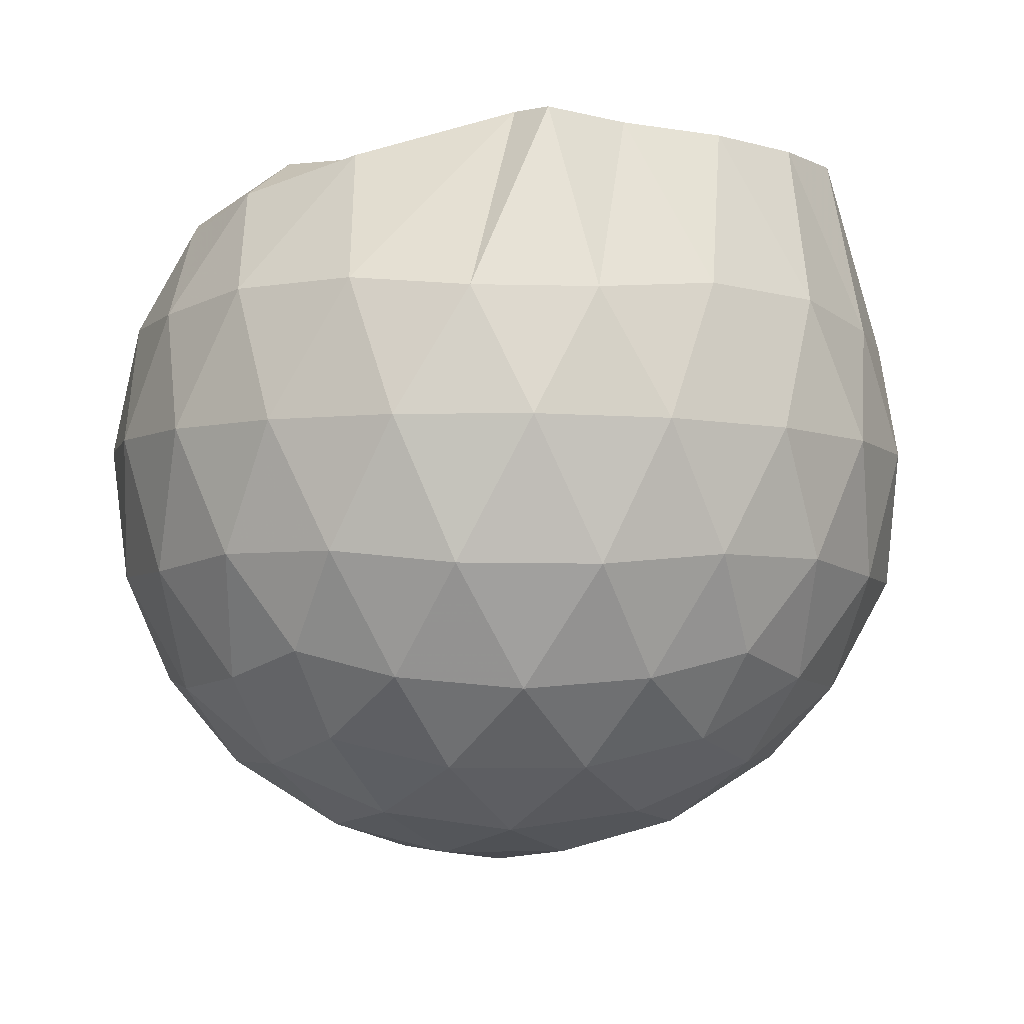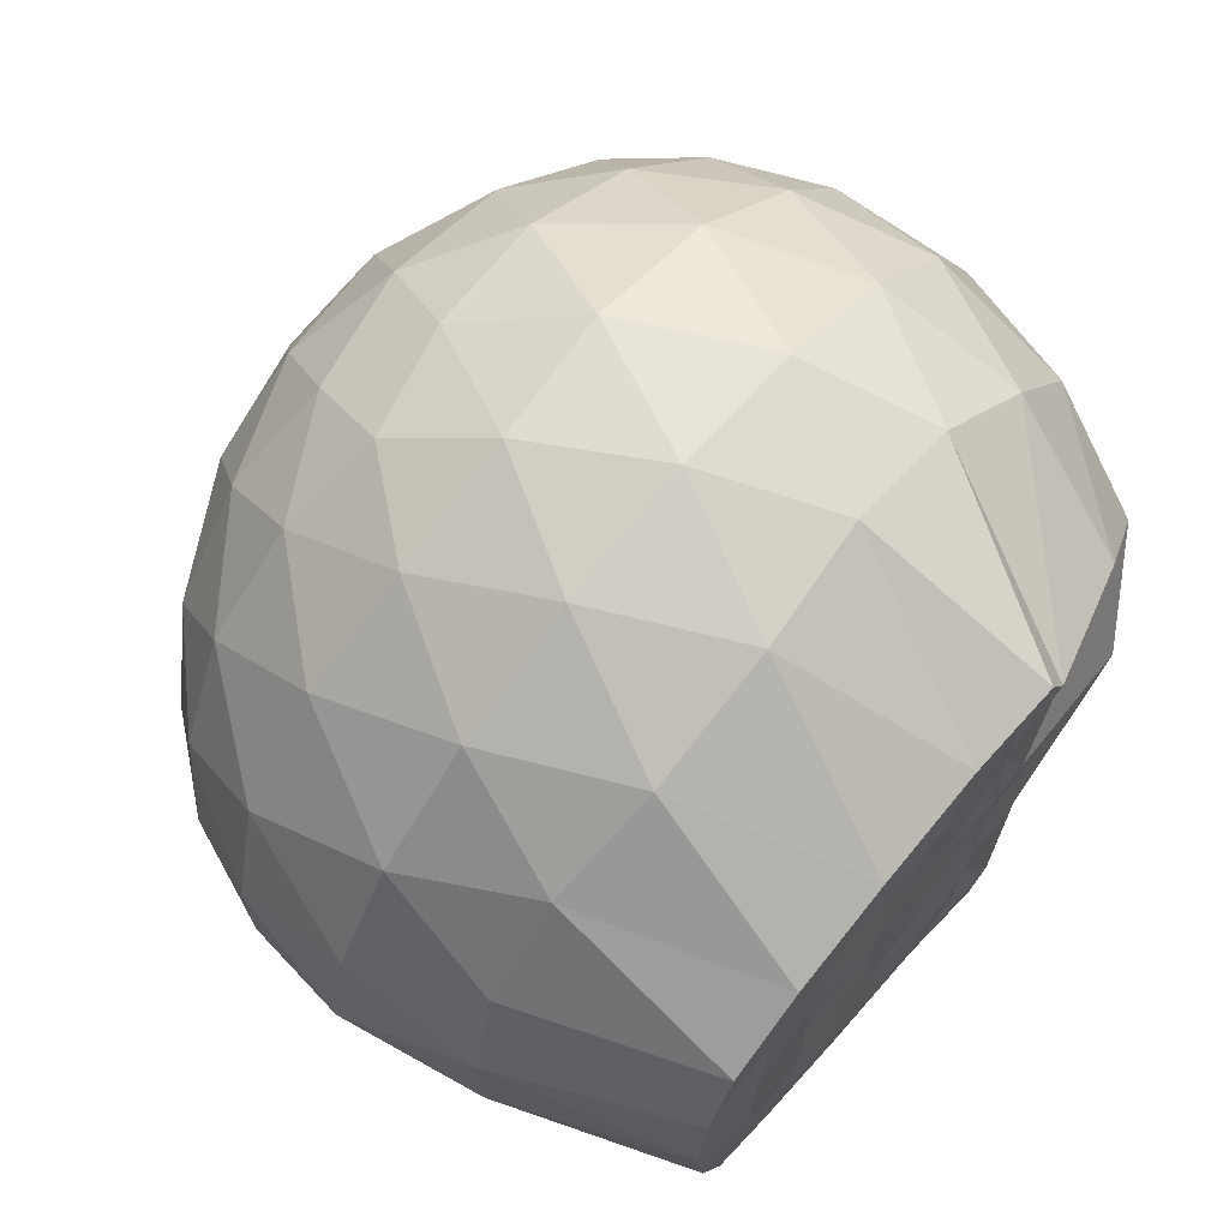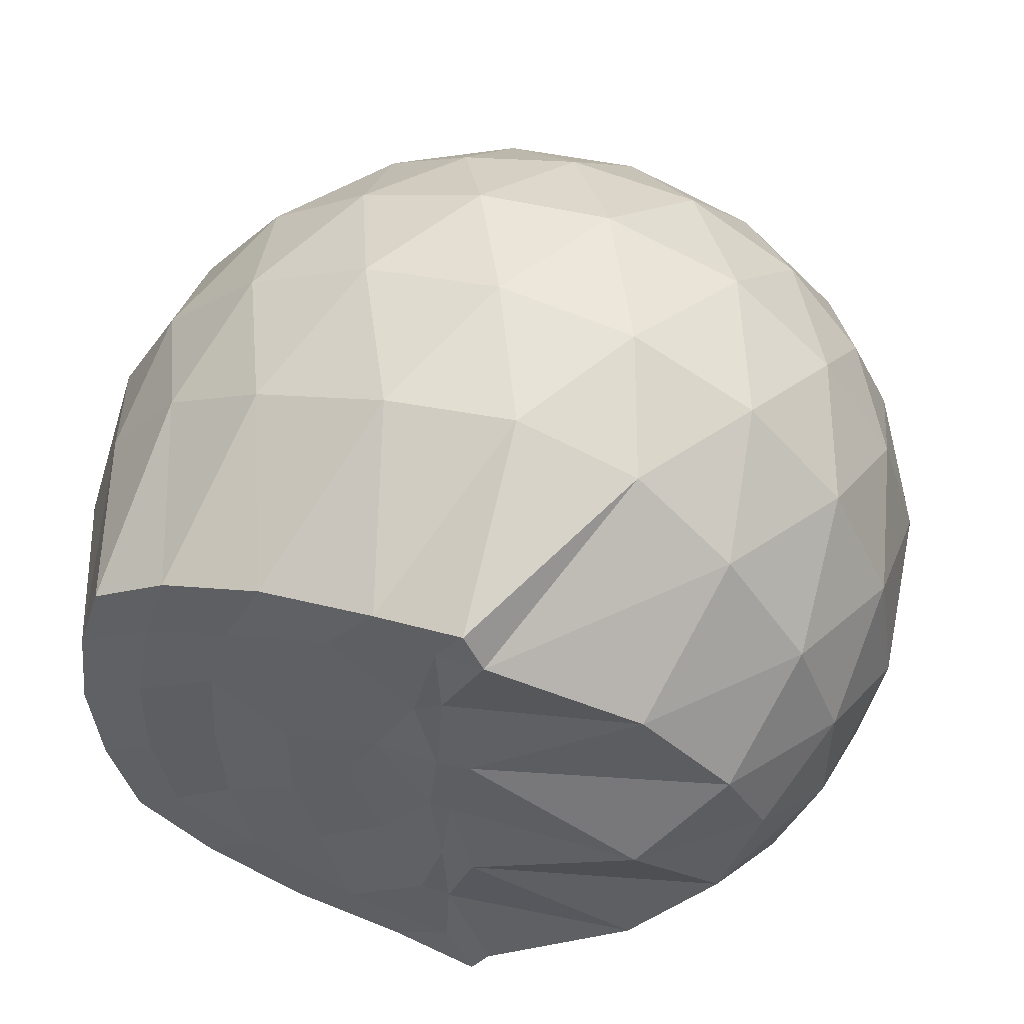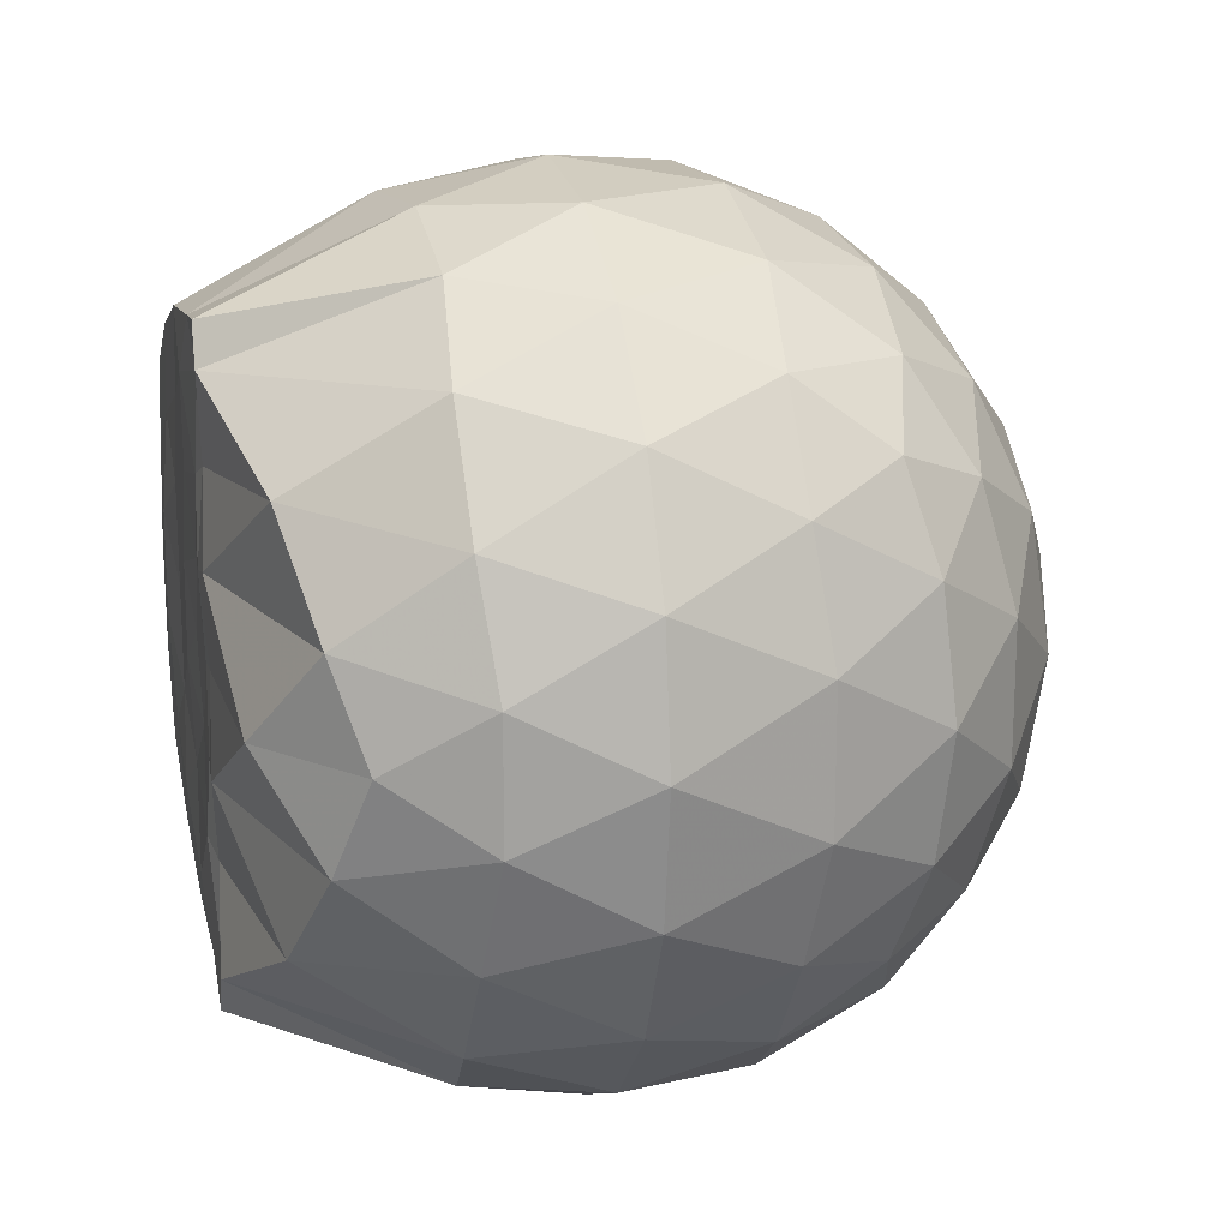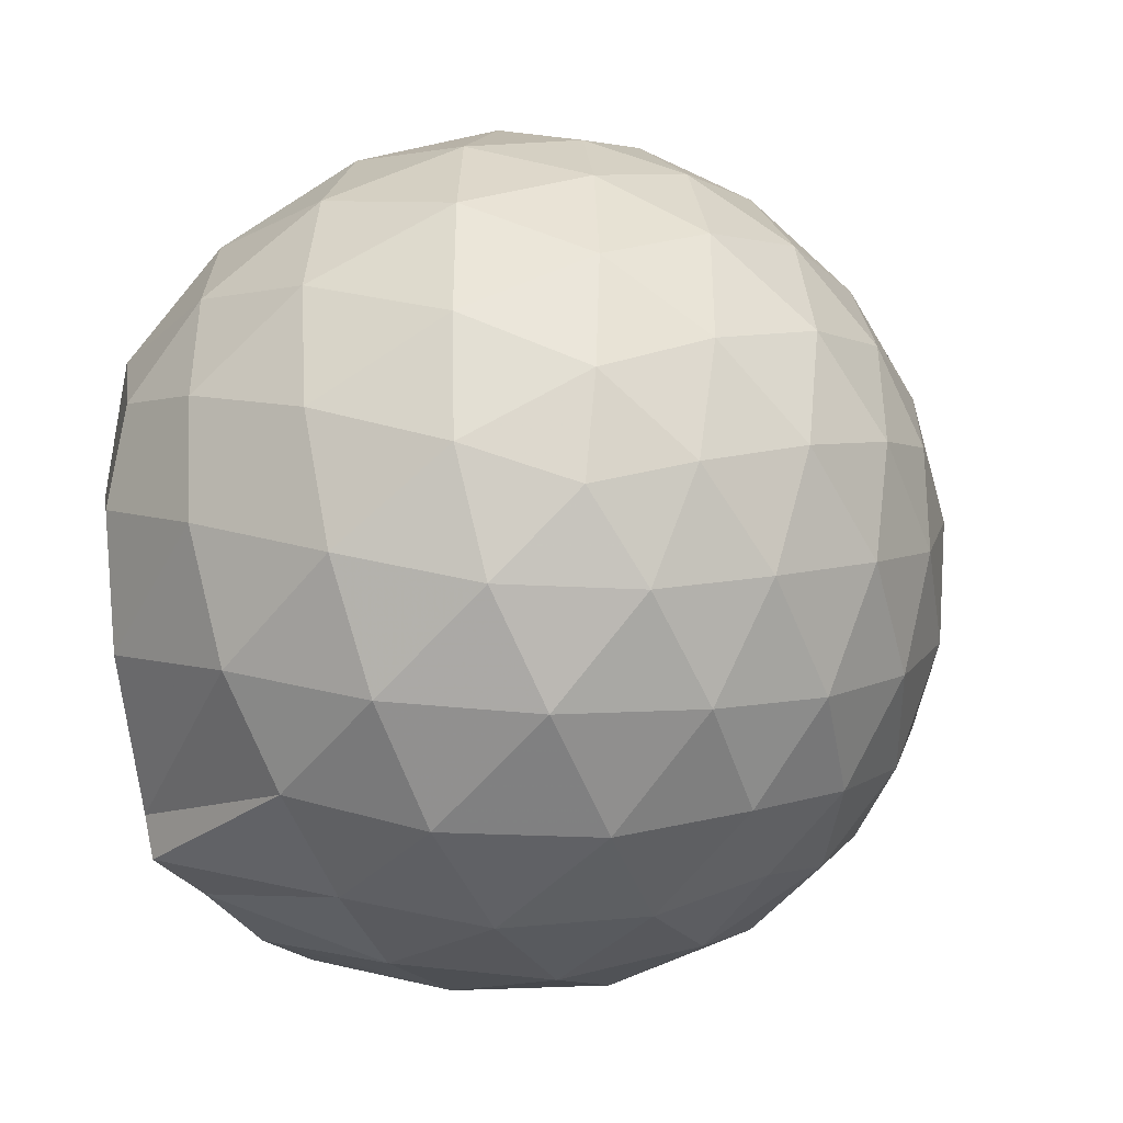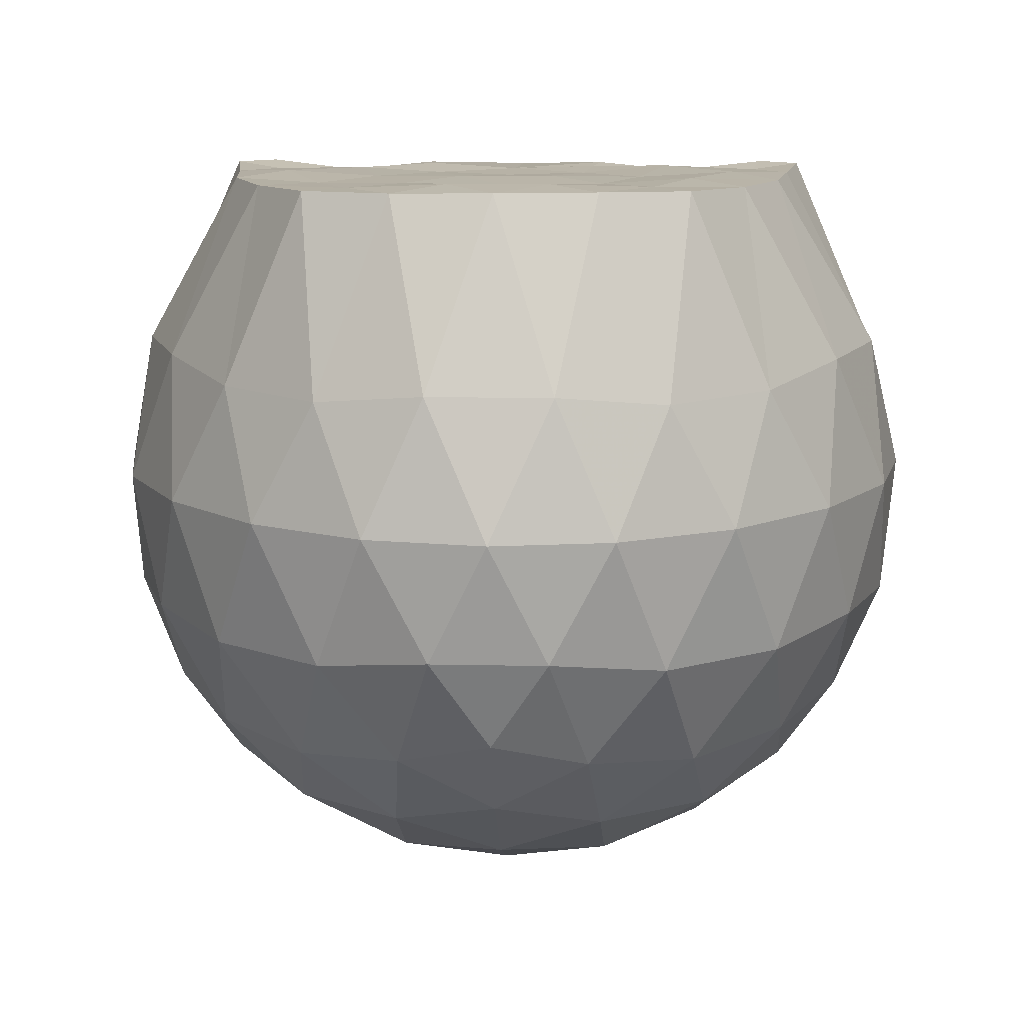
<metadata>
{"format":"obj","ext":"obj","renderer":"f3d","projection":"perspective","resolution":1024,"background":"white","views":[{"elev":-4.2,"azim":157.6,"up":"+Z"},{"elev":69.7,"azim":-49.9,"up":"+Y"},{"elev":51.9,"azim":19.7,"up":"+Y"},{"elev":17.6,"azim":76.2,"up":"+Y"},{"elev":-40.7,"azim":113.3,"up":"+Y"},{"elev":11.2,"azim":-86.9,"up":"+Z"}]}
</metadata>
<code>
v -1.586 -0.01416 0.9704
v -1.451 -0.01612 -0.8184
v -0.6187 -0.01574 0.7551
v -0.6965 0.209 0.8266
v -0.8921 0.4498 0.8909
v -1.23 0.629 0.9868
v -1.277 0.7203 0.9843
v -1.489 0.6844 0.9724
v -1.762 0.6489 0.9716
v -2.005 0.5585 0.9693
v -2.189 0.4304 0.9688
v -2.254 0.2218 0.968
v -2.281 -0.01621 0.971
v -2.256 -0.2539 0.9723
v -2.188 -0.4621 0.9712
v -2.005 -0.5912 0.9692
v -1.763 -0.6801 0.9701
v -1.49 -0.7161 0.9726
v -1.277 -0.7522 0.984
v -1.23 -0.661 0.9865
v -0.8923 -0.4818 0.8912
v -0.696 -0.2413 0.8266
v -0.5214 0.1301 0.5298
v -0.6183 0.4027 0.5584
v -0.8069 0.6596 0.5582
v -1.037 0.8324 0.5301
v -1.318 0.9163 0.5306
v -1.618 0.8986 0.5601
v -1.934 0.789 0.5547
v -2.182 0.6187 0.515
v -2.362 0.3873 0.5057
v -2.442 0.13 0.5315
v -2.441 -0.1626 0.5316
v -2.363 -0.4193 0.5054
v -2.182 -0.6508 0.5148
v -1.934 -0.8211 0.5546
v -1.618 -0.9309 0.5597
v -1.318 -0.9486 0.5301
v -1.037 -0.8647 0.5307
v -0.8068 -0.6919 0.5586
v -0.6182 -0.4348 0.559
v -0.5214 -0.1623 0.5301
v -0.4983 0.2971 0.2325
v -0.6404 0.5783 0.2319
v -0.8629 0.7999 0.2314
v -1.147 0.9404 0.2306
v -1.467 0.9839 0.2291
v -1.792 0.9241 0.2262
v -2.089 0.7683 0.2215
v -2.326 0.5403 0.2155
v -2.478 0.2697 0.2132
v -2.526 -0.01637 0.2115
v -2.478 -0.3018 0.2129
v -2.326 -0.5725 0.2155
v -2.089 -0.8005 0.2215
v -1.792 -0.9564 0.2262
v -1.467 -1.016 0.2291
v -1.147 -0.9727 0.2306
v -0.8629 -0.8321 0.2314
v -0.6404 -0.6106 0.2319
v -0.4983 -0.3294 0.2325
v -0.4507 -0.01612 0.2327
v -0.5846 0.4315 -0.06922
v -0.7581 0.6717 -0.07005
v -0.9998 0.8392 -0.1005
v -1.316 0.9372 -0.1017
v -1.623 0.9364 -0.07311
v -1.923 0.8343 -0.07406
v -2.174 0.6475 -0.1036
v -2.38 0.3853 -0.1053
v -2.482 0.1207 -0.07104
v -2.482 -0.1529 -0.07096
v -2.38 -0.4175 -0.1052
v -2.174 -0.6798 -0.1036
v -1.922 -0.8666 -0.07403
v -1.623 -0.9686 -0.0731
v -1.316 -0.9694 -0.1017
v -0.9998 -0.8714 -0.1004
v -0.7581 -0.7039 -0.0701
v -0.5846 -0.4637 -0.0692
v -0.5003 -0.1803 -0.09857
v -0.5003 0.1481 -0.09855
v -0.7308 0.5057 -0.2942
v -0.9229 0.6546 -0.355
v -1.191 0.7758 -0.3812
v -1.486 0.829 -0.3569
v -1.744 0.8151 -0.2968
v -1.959 0.6719 -0.3549
v -2.173 0.4555 -0.3757
v -2.325 0.207 -0.3468
v -2.403 -0.01616 -0.2873
v -2.325 -0.2393 -0.3468
v -2.173 -0.4877 -0.3757
v -1.959 -0.7042 -0.3549
v -1.744 -0.8473 -0.2968
v -1.486 -0.8612 -0.3569
v -1.191 -0.808 -0.3812
v -0.9229 -0.6869 -0.3549
v -0.7308 -0.5379 -0.2942
v -0.6483 -0.3073 -0.354
v -0.6141 -0.01612 -0.379
v -0.6483 0.2751 -0.354
v -0.8713 -0.01589 0.959
v -1.269 0.2069 0.9849
v -1.339 0.4075 0.9683
v -1.349 0.6021 0.9712
v -1.604 0.5426 0.9811
v -1.861 0.4325 0.9665
v -2.071 0.3444 0.9682
v -2.114 0.104 0.9805
v -2.116 -0.1372 0.9811
v -2.073 -0.3771 0.9731
v -1.861 -0.466 0.9803
v -1.604 -0.5746 0.981
v -1.347 -0.635 0.9718
v -1.34 -0.4407 0.9686
v -1.269 -0.2386 0.9848
v -1.325 -0.01751 0.9722
v -1.349 0.1912 0.9859
v -1.403 0.3748 0.9774
v -1.682 0.3099 0.9724
v -1.918 0.2223 0.97
v -1.935 -0.01601 0.9681
v -1.918 -0.2558 0.9699
v -1.681 -0.3428 0.972
v -1.405 -0.4072 0.9843
v -1.348 -0.222 0.979
v -1.377 -0.01749 0.9744
v -1.507 0.1676 0.9722
v -1.735 0.09565 0.9763
v -1.735 -0.1257 0.9774
v -1.505 -0.1996 0.9711
v -0.8463 0.4195 -0.4978
v -1.093 0.5561 -0.5648
v -1.401 0.6513 -0.5656
v -1.694 0.6794 -0.4991
v -1.914 0.4863 -0.5614
v -2.116 0.2326 -0.5553
v -2.242 -0.01614 -0.4858
v -2.116 -0.2649 -0.5553
v -1.914 -0.5185 -0.5614
v -1.694 -0.7116 -0.4991
v -1.401 -0.6835 -0.5656
v -1.093 -0.5883 -0.5648
v -0.8463 -0.4518 -0.4978
v -0.7911 -0.1748 -0.5636
v -0.7911 0.1425 -0.5636
v -1.027 0.2866 -0.6791
v -1.314 0.3974 -0.7216
v -1.619 0.4695 -0.6785
v -1.823 0.2375 -0.7163
v -1.998 -0.01612 -0.6713
v -1.823 -0.2697 -0.7163
v -1.619 -0.5018 -0.6785
v -1.314 -0.4297 -0.7216
v -1.027 -0.319 -0.6791
v -1.008 -0.01612 -0.7208
v -1.246 0.1297 -0.7887
v -1.531 0.2183 -0.7876
v -1.71 -0.01612 -0.785
v -1.531 -0.2506 -0.7876
v -1.246 -0.162 -0.7887
f 3 23 4
f 4 23 24
f 4 24 5
f 5 24 25
f 5 25 6
f 6 25 26
f 6 26 7
f 7 26 27
f 7 27 8
f 8 27 28
f 8 28 9
f 9 28 29
f 9 29 10
f 10 29 30
f 10 30 11
f 11 30 31
f 11 31 12
f 12 31 32
f 12 32 13
f 13 32 33
f 13 33 14
f 14 33 34
f 14 34 15
f 15 34 35
f 15 35 16
f 16 35 36
f 16 36 17
f 17 36 37
f 17 37 18
f 18 37 38
f 18 38 19
f 19 38 39
f 19 39 20
f 20 39 40
f 20 40 21
f 21 40 41
f 21 41 22
f 22 41 42
f 22 42 3
f 3 42 23
f 23 43 24
f 24 43 44
f 24 44 25
f 25 44 45
f 25 45 26
f 26 45 46
f 26 46 27
f 27 46 47
f 27 47 28
f 28 47 48
f 28 48 29
f 29 48 49
f 29 49 30
f 30 49 50
f 30 50 31
f 31 50 51
f 31 51 32
f 32 51 52
f 32 52 33
f 33 52 53
f 33 53 34
f 34 53 54
f 34 54 35
f 35 54 55
f 35 55 36
f 36 55 56
f 36 56 37
f 37 56 57
f 37 57 38
f 38 57 58
f 38 58 39
f 39 58 59
f 39 59 40
f 40 59 60
f 40 60 41
f 41 60 61
f 41 61 42
f 42 61 62
f 42 62 23
f 23 62 43
f 43 63 44
f 44 63 64
f 44 64 45
f 45 64 65
f 45 65 46
f 46 65 66
f 46 66 47
f 47 66 67
f 47 67 48
f 48 67 68
f 48 68 49
f 49 68 69
f 49 69 50
f 50 69 70
f 50 70 51
f 51 70 71
f 51 71 52
f 52 71 72
f 52 72 53
f 53 72 73
f 53 73 54
f 54 73 74
f 54 74 55
f 55 74 75
f 55 75 56
f 56 75 76
f 56 76 57
f 57 76 77
f 57 77 58
f 58 77 78
f 58 78 59
f 59 78 79
f 59 79 60
f 60 79 80
f 60 80 61
f 61 80 81
f 61 81 62
f 62 81 82
f 62 82 43
f 43 82 63
f 63 83 64
f 64 83 84
f 64 84 65
f 65 84 85
f 65 85 66
f 66 85 86
f 66 86 67
f 67 86 87
f 67 87 68
f 68 87 88
f 68 88 69
f 69 88 89
f 69 89 70
f 70 89 90
f 70 90 71
f 71 90 91
f 71 91 72
f 72 91 92
f 72 92 73
f 73 92 93
f 73 93 74
f 74 93 94
f 74 94 75
f 75 94 95
f 75 95 76
f 76 95 96
f 76 96 77
f 77 96 97
f 77 97 78
f 78 97 98
f 78 98 79
f 79 98 99
f 79 99 80
f 80 99 100
f 80 100 81
f 81 100 101
f 81 101 82
f 82 101 102
f 82 102 63
f 63 102 83
f 103 104 118
f 104 119 118
f 104 105 119
f 105 120 119
f 105 106 120
f 106 107 120
f 107 121 120
f 107 108 121
f 108 122 121
f 108 109 122
f 109 110 122
f 110 123 122
f 110 111 123
f 111 124 123
f 111 112 124
f 112 113 124
f 113 125 124
f 113 114 125
f 114 126 125
f 114 115 126
f 115 116 126
f 116 127 126
f 116 117 127
f 117 118 127
f 117 103 118
f 118 119 128
f 119 129 128
f 119 120 129
f 120 121 129
f 121 130 129
f 121 122 130
f 122 123 130
f 123 131 130
f 123 124 131
f 124 125 131
f 125 132 131
f 125 126 132
f 126 127 132
f 127 128 132
f 127 118 128
f 133 148 134
f 134 148 149
f 134 149 135
f 135 149 150
f 135 150 136
f 136 150 137
f 137 150 151
f 137 151 138
f 138 151 152
f 138 152 139
f 139 152 140
f 140 152 153
f 140 153 141
f 141 153 154
f 141 154 142
f 142 154 143
f 143 154 155
f 143 155 144
f 144 155 156
f 144 156 145
f 145 156 146
f 146 156 157
f 146 157 147
f 147 157 148
f 147 148 133
f 148 158 149
f 149 158 159
f 149 159 150
f 150 159 151
f 151 159 160
f 151 160 152
f 152 160 153
f 153 160 161
f 153 161 154
f 154 161 155
f 155 161 162
f 155 162 156
f 156 162 157
f 157 162 158
f 157 158 148
f 3 4 103
f 103 4 104
f 4 5 104
f 104 5 105
f 5 6 105
f 105 6 106
f 6 7 106
f 7 8 106
f 106 8 107
f 8 9 107
f 107 9 108
f 9 10 108
f 108 10 109
f 10 11 109
f 11 12 109
f 109 12 110
f 12 13 110
f 110 13 111
f 13 14 111
f 111 14 112
f 14 15 112
f 15 16 112
f 112 16 113
f 16 17 113
f 113 17 114
f 17 18 114
f 114 18 115
f 18 19 115
f 19 20 115
f 115 20 116
f 20 21 116
f 116 21 117
f 21 22 117
f 117 22 103
f 22 3 103
f 83 133 84
f 84 133 134
f 84 134 85
f 85 134 135
f 85 135 86
f 86 135 136
f 86 136 87
f 87 136 88
f 88 136 137
f 88 137 89
f 89 137 138
f 89 138 90
f 90 138 139
f 90 139 91
f 91 139 92
f 92 139 140
f 92 140 93
f 93 140 141
f 93 141 94
f 94 141 142
f 94 142 95
f 95 142 96
f 96 142 143
f 96 143 97
f 97 143 144
f 97 144 98
f 98 144 145
f 98 145 99
f 99 145 100
f 100 145 146
f 100 146 101
f 101 146 147
f 101 147 102
f 102 147 133
f 102 133 83
f 128 129 1
f 129 130 1
f 130 131 1
f 131 132 1
f 132 128 1
f 159 158 2
f 160 159 2
f 161 160 2
f 162 161 2
f 158 162 2

</code>
